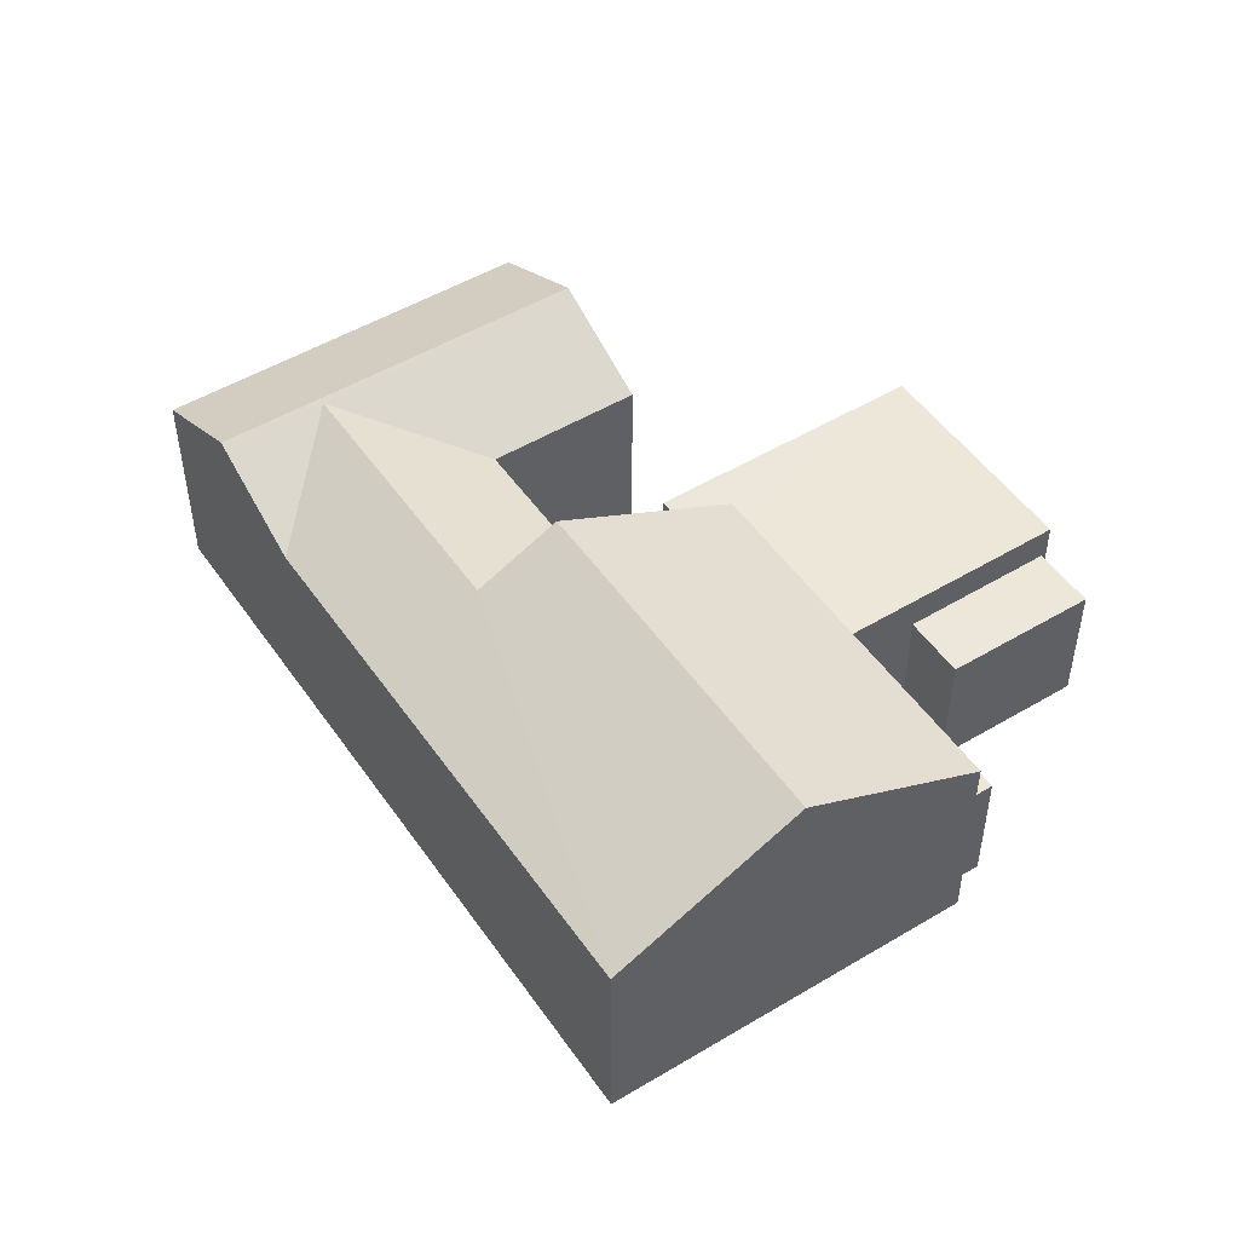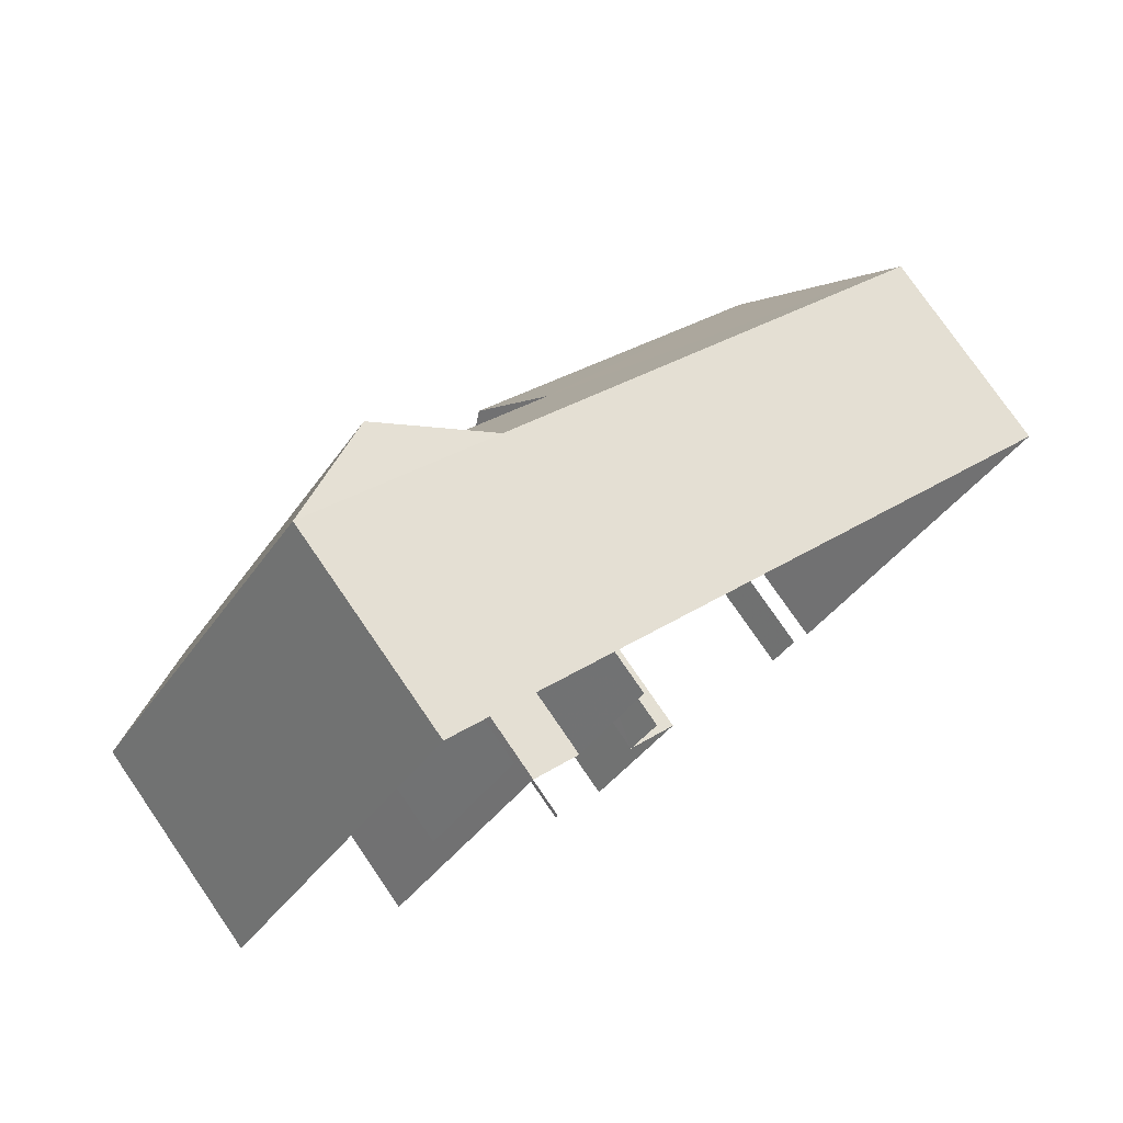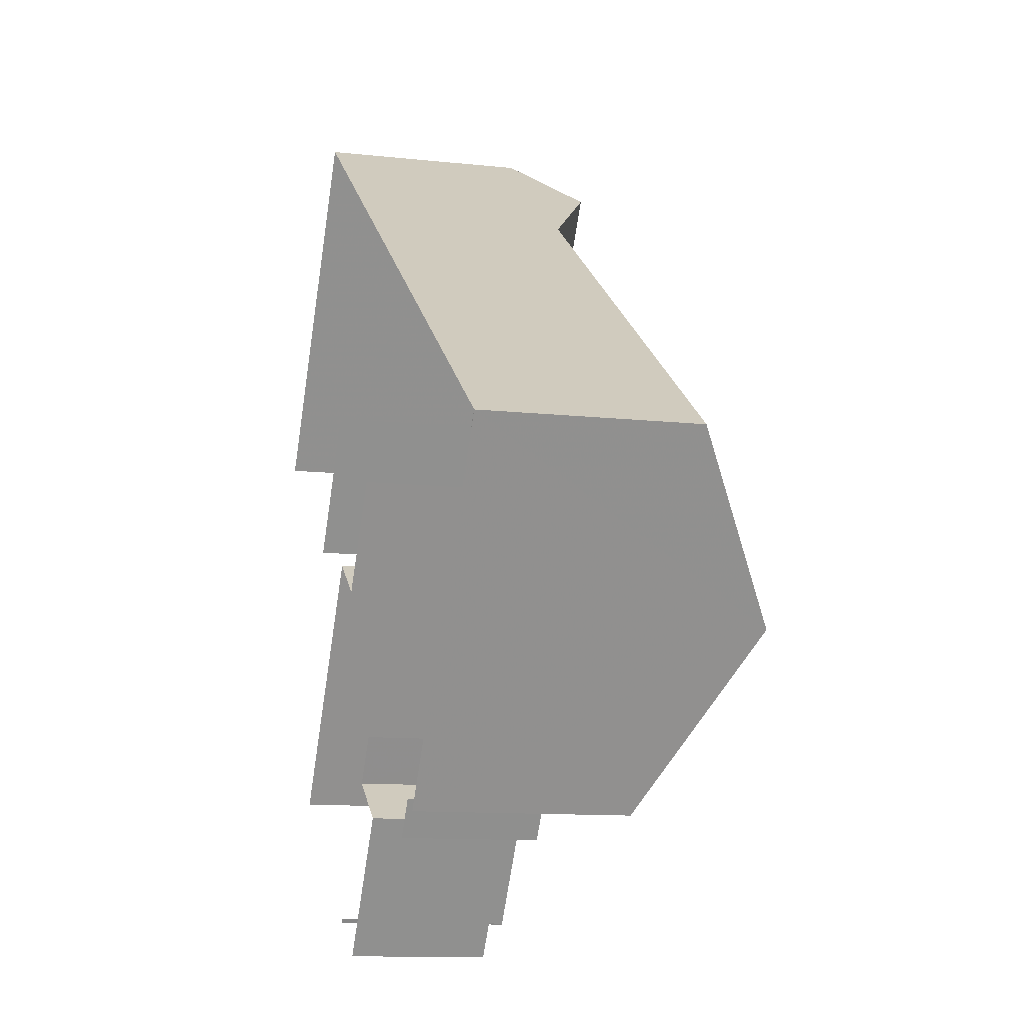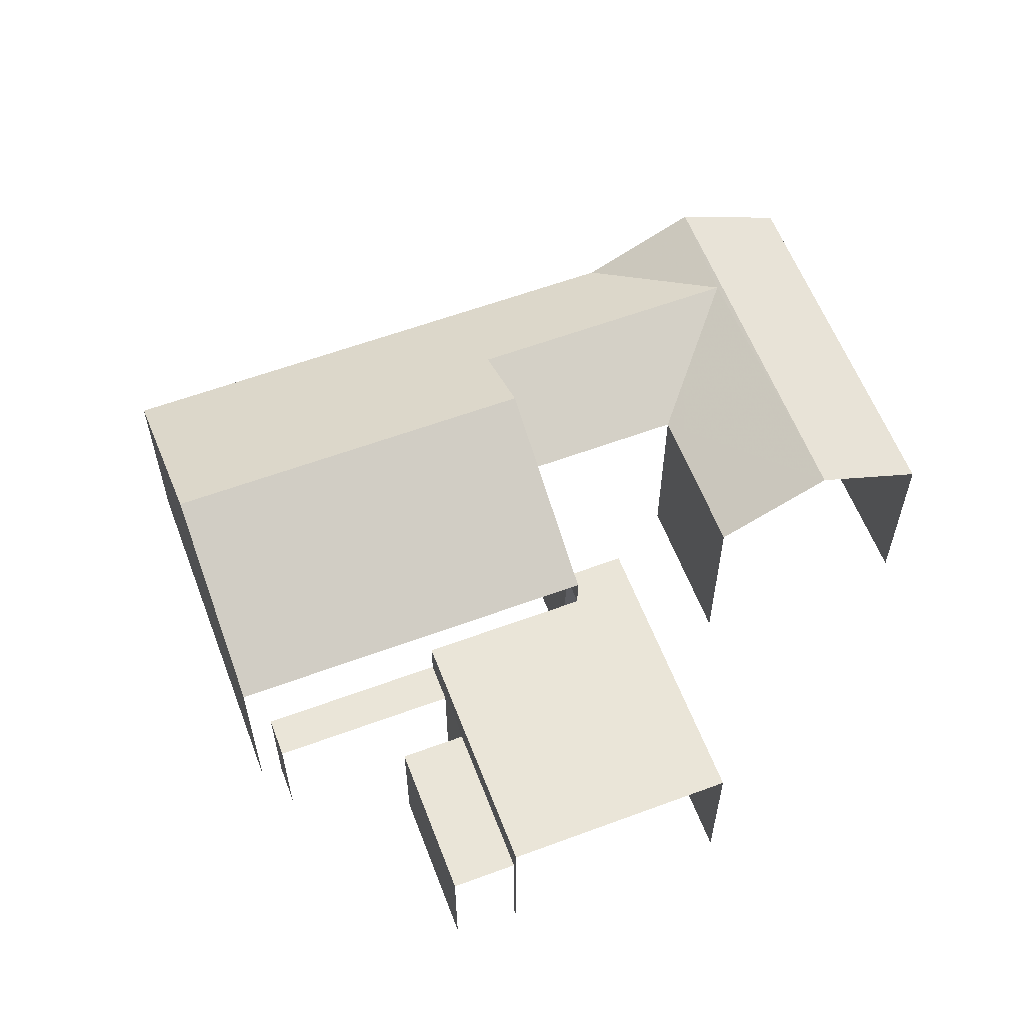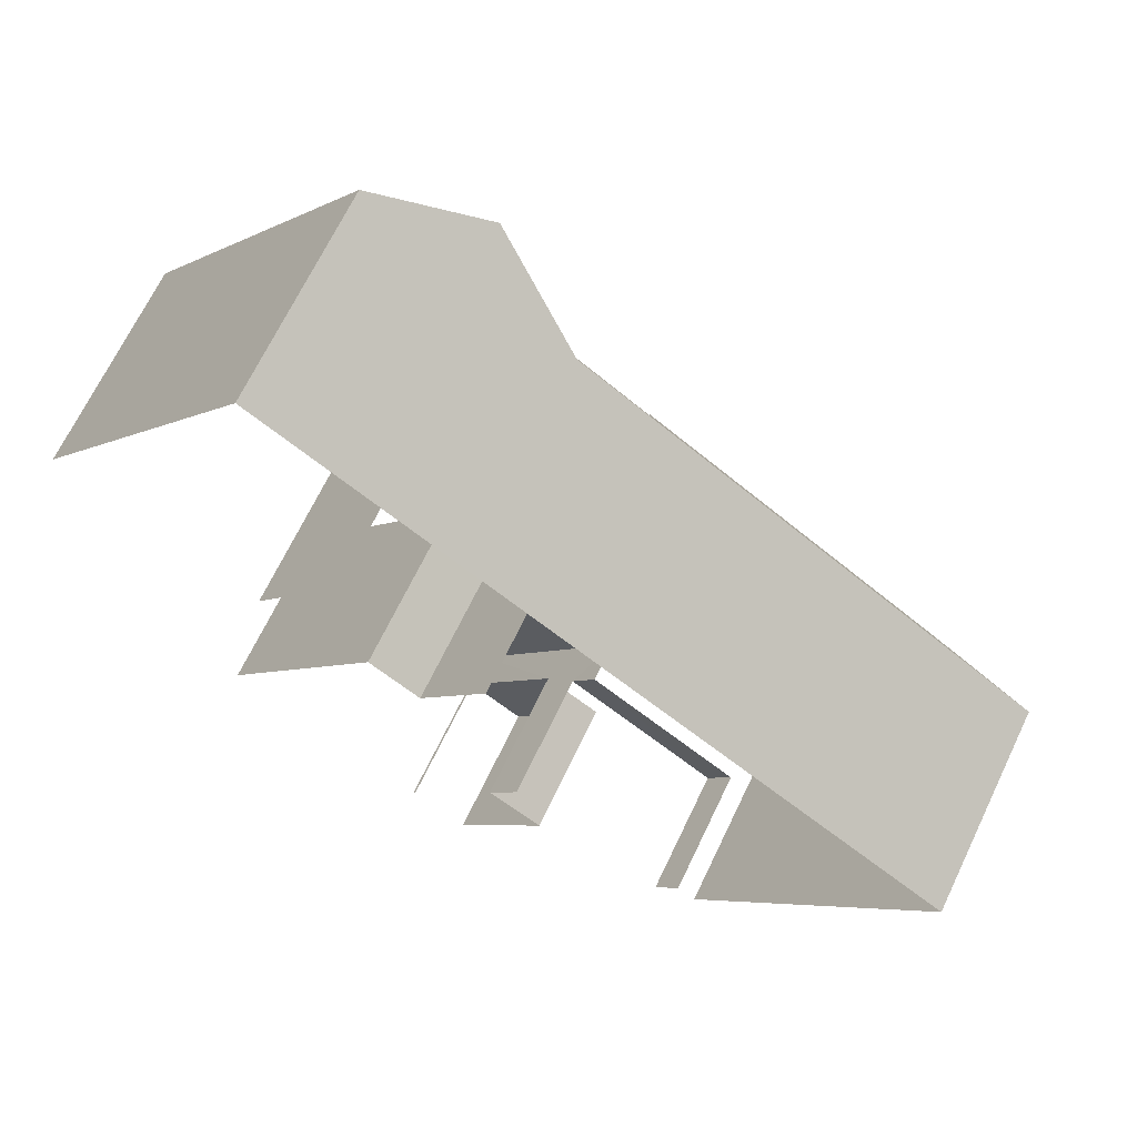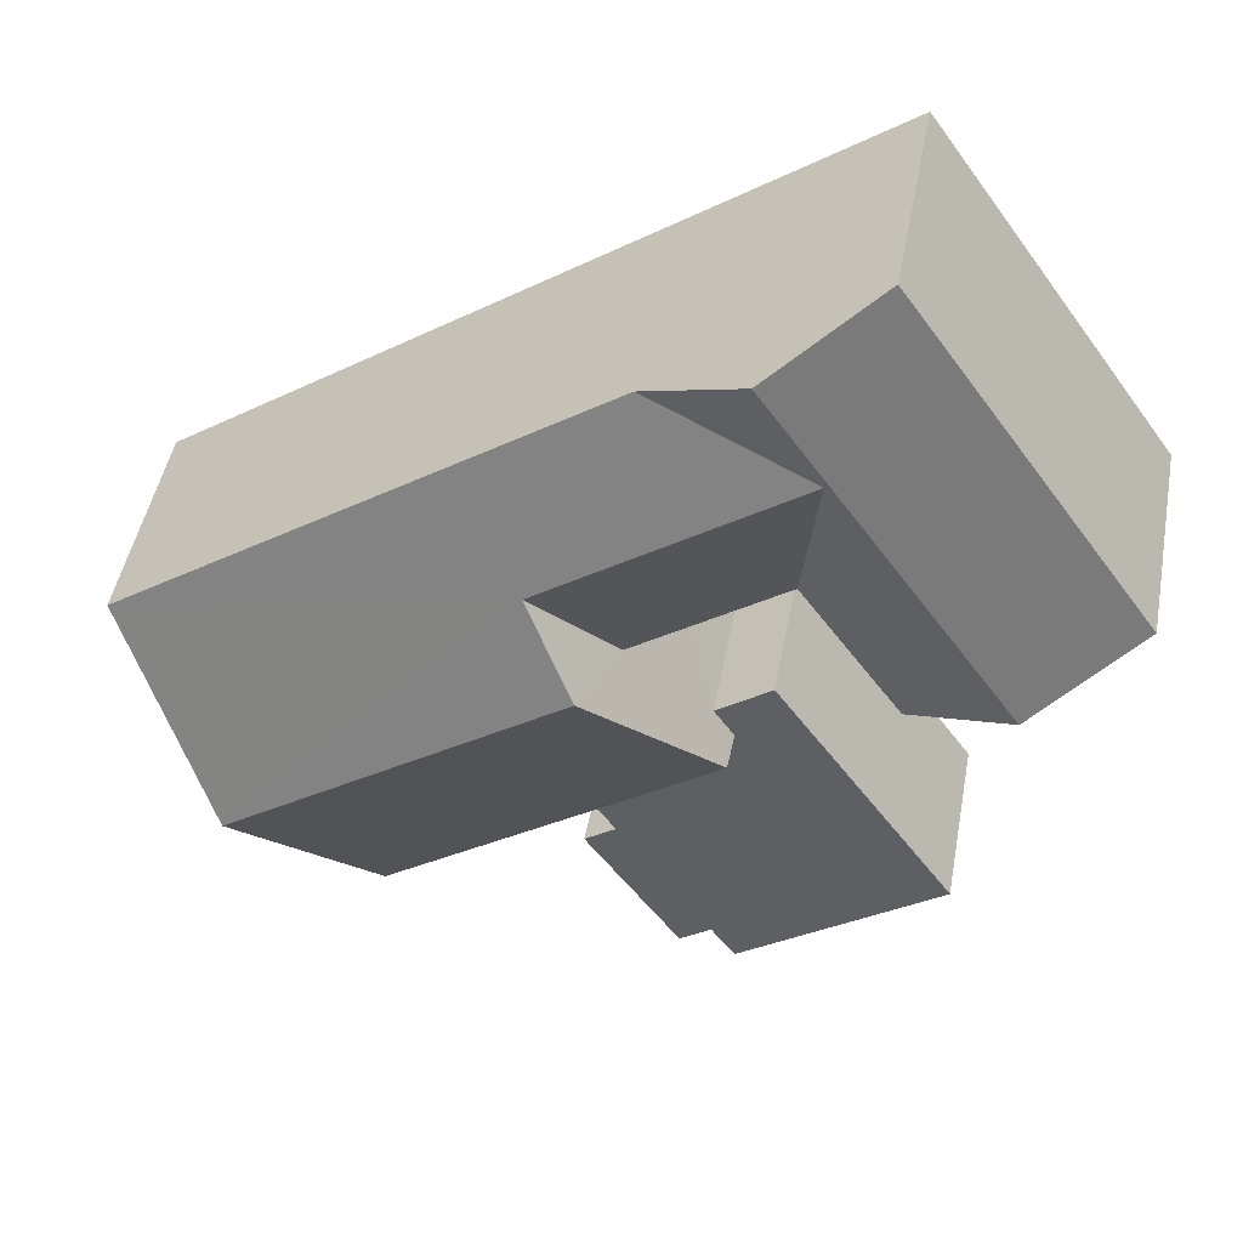
<metadata>
{"format":"obj","ext":"obj","renderer":"f3d","projection":"perspective","resolution":1024,"background":"white","views":[{"elev":50.0,"azim":-88.3,"up":"+Z"},{"elev":76.9,"azim":145.5,"up":"+Y"},{"elev":-11.5,"azim":-105.1,"up":"+Y"},{"elev":59.5,"azim":14.3,"up":"+Z"},{"elev":68.0,"azim":-154.4,"up":"+Y"},{"elev":46.6,"azim":10.5,"up":"+Y"}]}
</metadata>
<code>
v -2.26e+05 -1.282e+05 11.27
v -2.26e+05 -1.282e+05 11.27
v -2.26e+05 -1.282e+05 11.27
v -2.26e+05 -1.282e+05 11.27
v -2.26e+05 -1.282e+05 11.27
v -2.26e+05 -1.282e+05 11.27
v -2.26e+05 -1.282e+05 11.27
v -2.26e+05 -1.282e+05 11.27
v -2.26e+05 -1.282e+05 11.27
v -2.26e+05 -1.282e+05 11.27
v -2.26e+05 -1.282e+05 11.27
v -2.26e+05 -1.282e+05 11.27
v -2.26e+05 -1.282e+05 11.27
v -2.26e+05 -1.282e+05 11.27
v -2.26e+05 -1.282e+05 11.27
v -2.26e+05 -1.282e+05 11.27
v -2.26e+05 -1.282e+05 11.27
v -2.26e+05 -1.282e+05 11.27
v -2.26e+05 -1.282e+05 15.05
v -2.26e+05 -1.282e+05 15.05
v -2.26e+05 -1.282e+05 15.05
v -2.26e+05 -1.282e+05 15.05
v -2.26e+05 -1.282e+05 16.02
v -2.26e+05 -1.282e+05 16.02
v -2.26e+05 -1.282e+05 16.02
v -2.26e+05 -1.282e+05 16.02
v -2.26e+05 -1.282e+05 16.02
v -2.26e+05 -1.282e+05 16.02
v -2.26e+05 -1.282e+05 17.08
v -2.26e+05 -1.282e+05 18.55
v -2.26e+05 -1.282e+05 18.61
v -2.26e+05 -1.282e+05 18.61
v -2.26e+05 -1.282e+05 17.08
v -2.26e+05 -1.282e+05 17.08
v -2.26e+05 -1.282e+05 19.73
v -2.26e+05 -1.282e+05 18.55
v -2.26e+05 -1.282e+05 17.08
v -2.26e+05 -1.282e+05 19.73
v -2.26e+05 -1.282e+05 17.08
v -2.26e+05 -1.282e+05 17.08
v -2.26e+05 -1.282e+05 17.08
v -2.26e+05 -1.282e+05 14.88
v -2.26e+05 -1.282e+05 14.88
v -2.26e+05 -1.282e+05 14.88
v -2.26e+05 -1.282e+05 14.88
v -2.26e+05 -1.282e+05 17.08
v -2.26e+05 -1.282e+05 17.08
f 1 2 3
f 3 4 5
f 6 1 7
f 8 4 9
f 10 11 12
f 13 14 15
f 14 11 10
f 8 9 16
f 10 7 17
f 15 17 18
f 5 4 8
f 17 7 5
f 1 3 5
f 7 1 5
f 15 14 10
f 15 10 17
f 34 16 39
f 34 39 32
f 16 9 39
f 7 44 6
f 7 45 44
f 2 43 46
f 47 46 23
f 2 1 43
f 47 23 25
f 23 43 42
f 46 43 23
f 5 33 41
f 5 8 33
f 24 13 15
f 26 24 15
f 14 21 11
f 14 22 21
f 19 20 21
f 22 19 21
f 23 24 25
f 24 26 25
f 25 27 28
f 25 26 27
f 29 30 31
f 31 30 32
f 32 33 34
f 32 30 33
f 35 36 37
f 37 36 29
f 35 38 36
f 29 36 30
f 32 39 40
f 31 32 40
f 36 41 33
f 30 36 33
f 42 43 44
f 45 42 44
f 38 46 47
f 38 35 46
f 33 8 16
f 34 33 16
f 26 15 18
f 27 26 18
f 37 3 35
f 3 2 35
f 2 46 35
f 14 13 22
f 13 24 22
f 7 10 45
f 19 24 23
f 22 24 19
f 10 19 45
f 45 23 42
f 45 19 23
f 43 6 44
f 43 1 6
f 40 9 4
f 40 39 9
f 10 12 20
f 19 10 20
f 20 12 11
f 21 20 11
f 17 5 28
f 25 28 47
f 47 41 38
f 38 41 36
f 28 5 41
f 47 28 41
f 3 29 4
f 4 29 40
f 3 37 29
f 40 29 31
f 28 27 18
f 17 28 18

</code>
